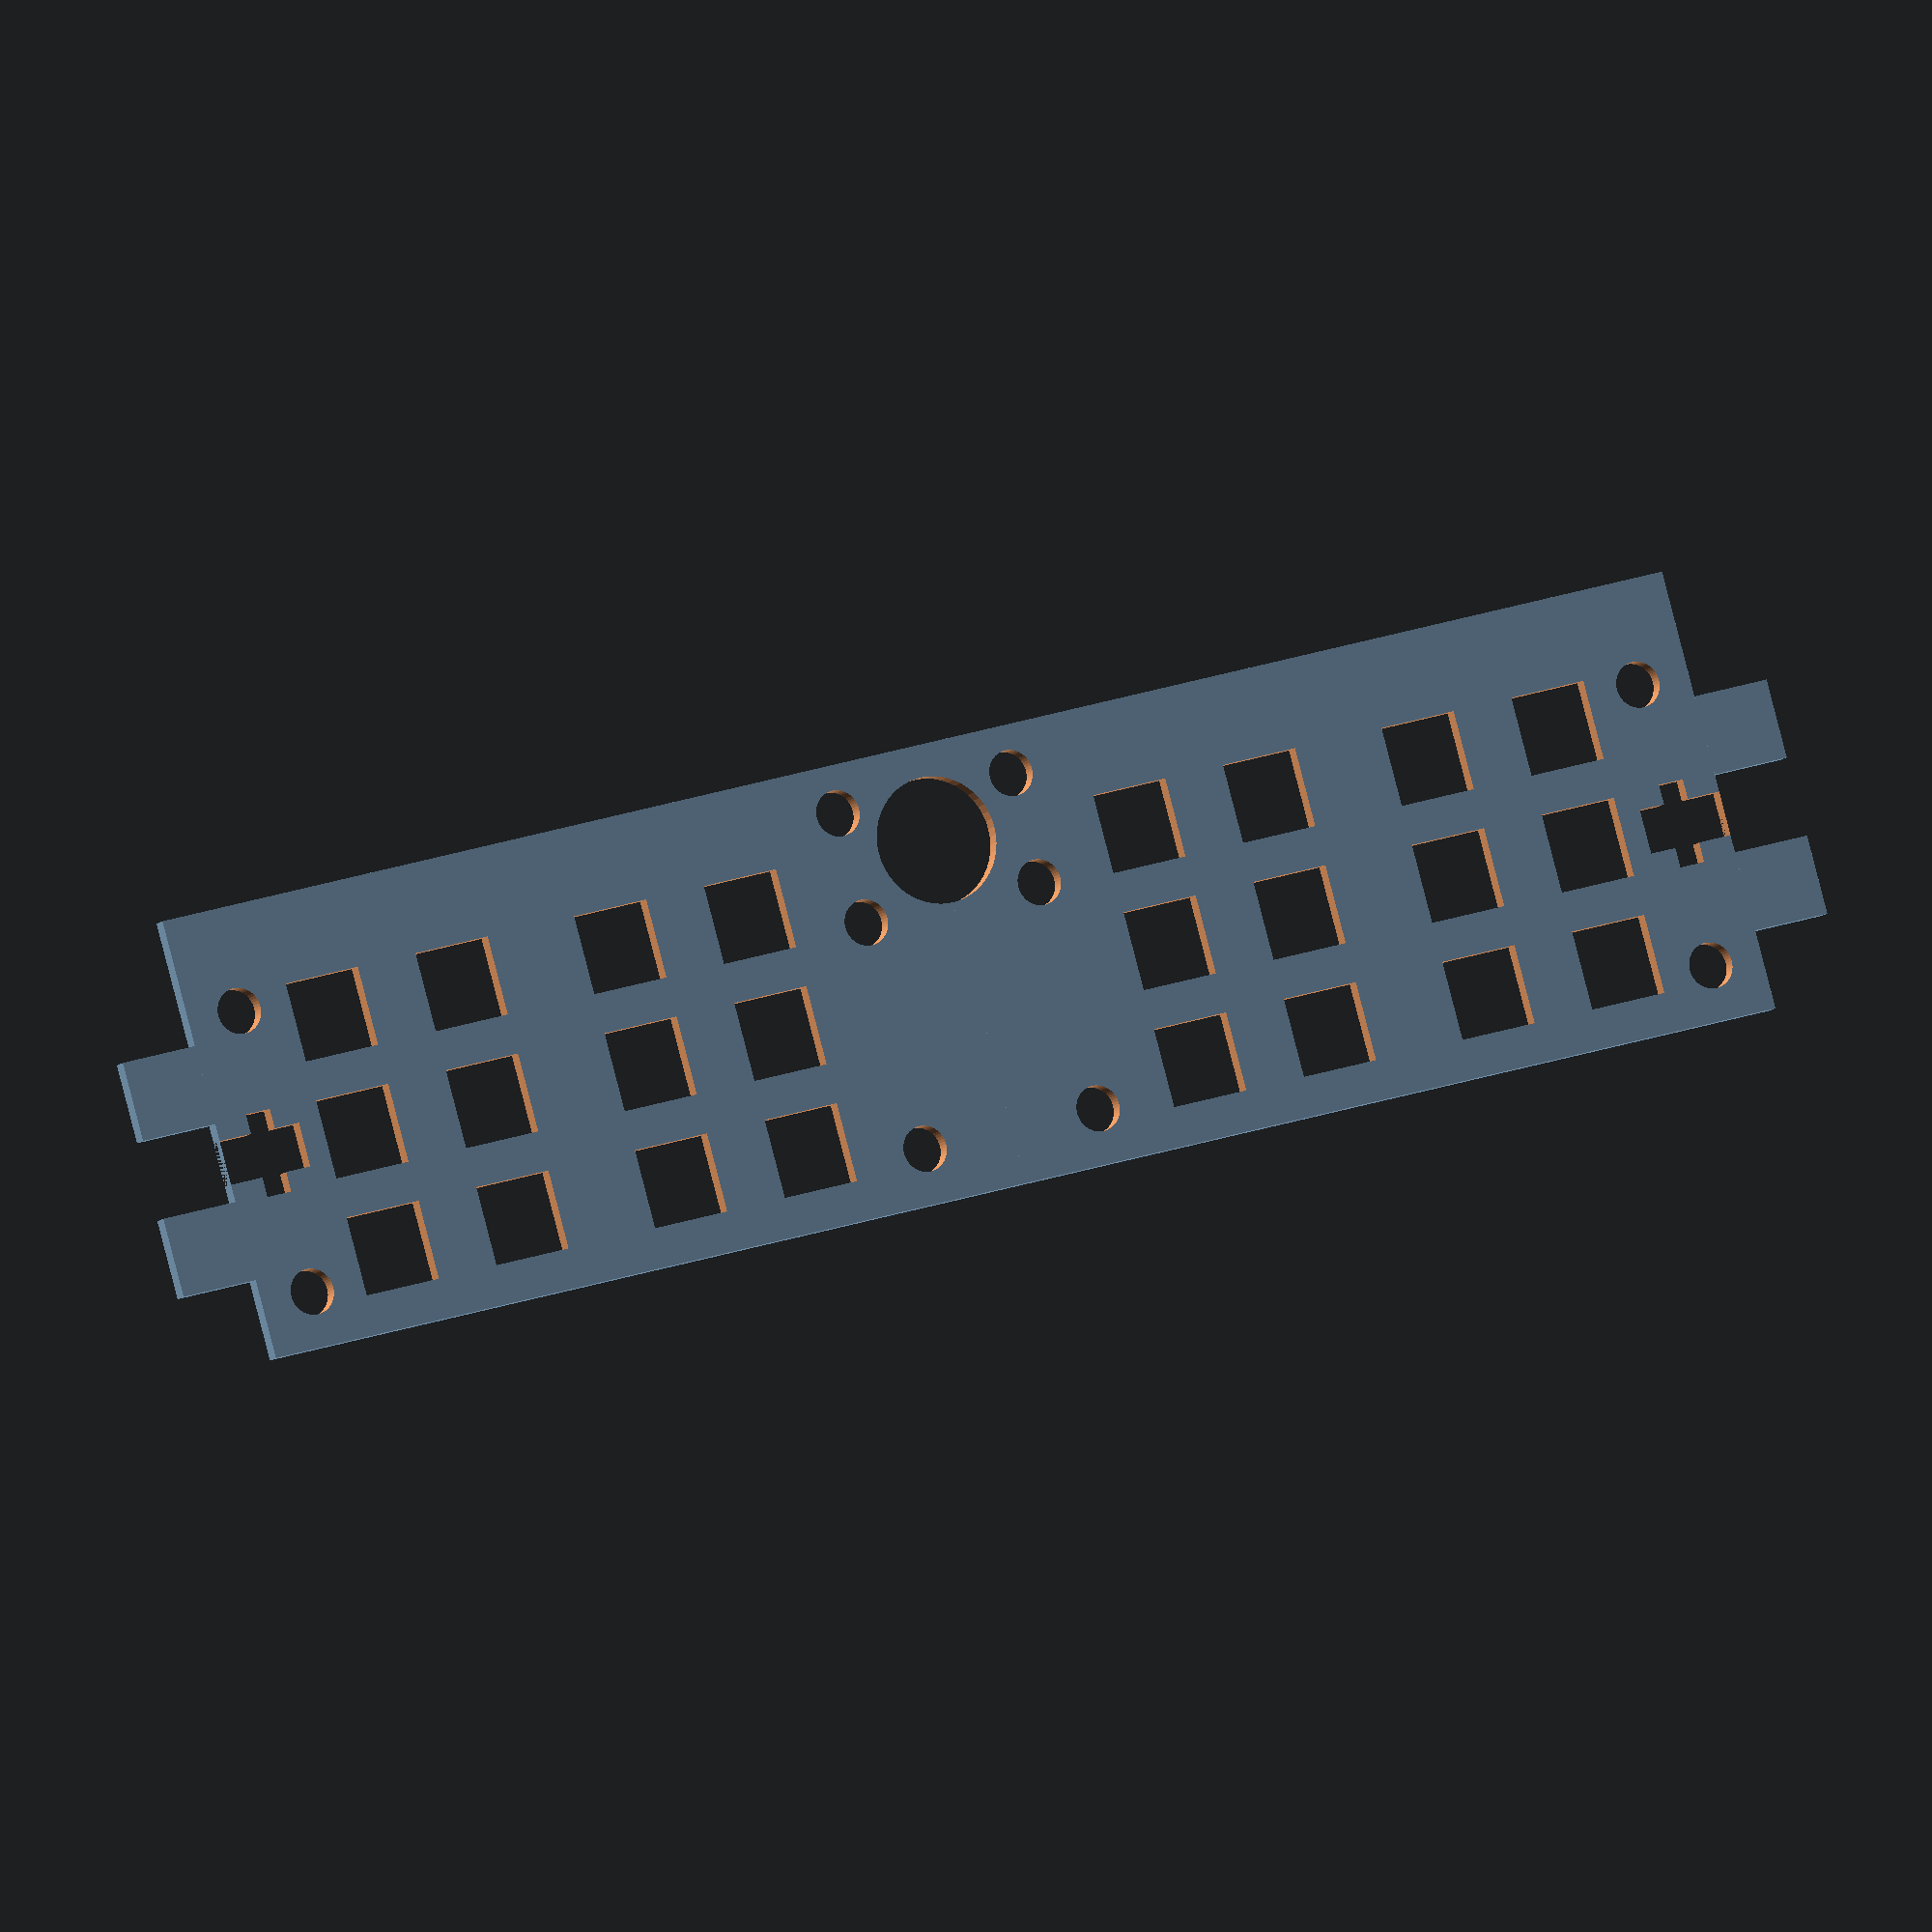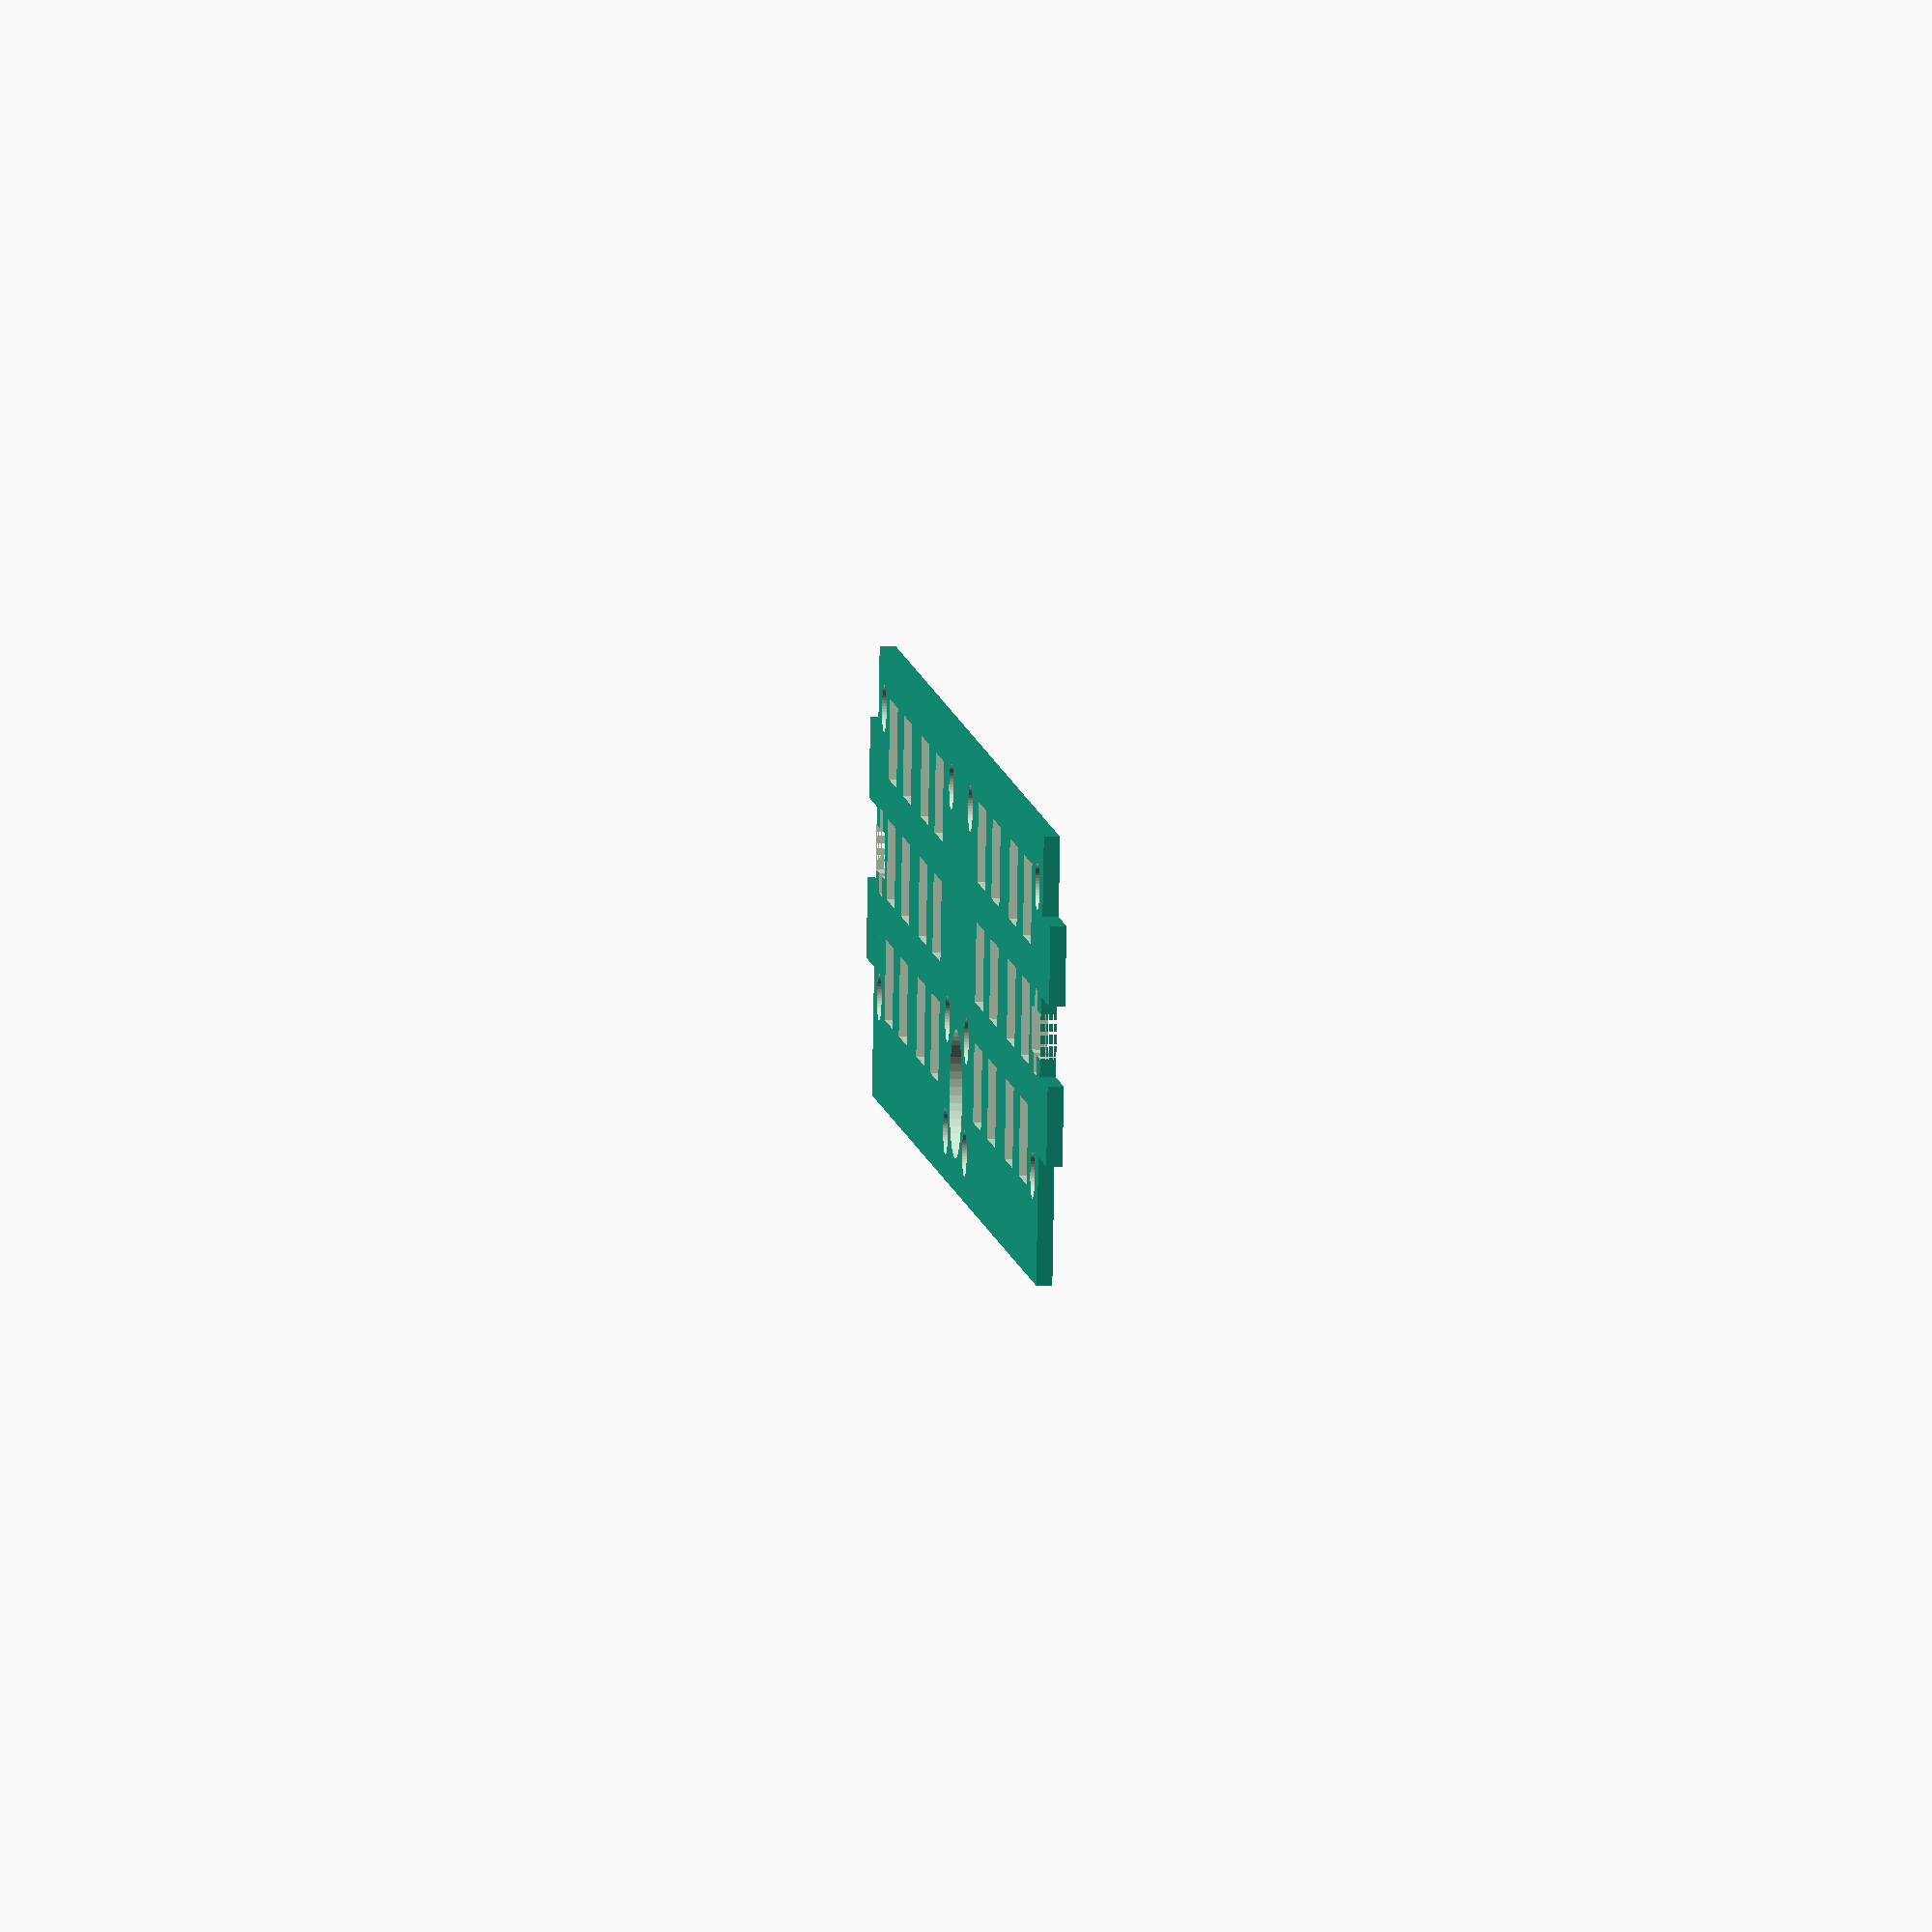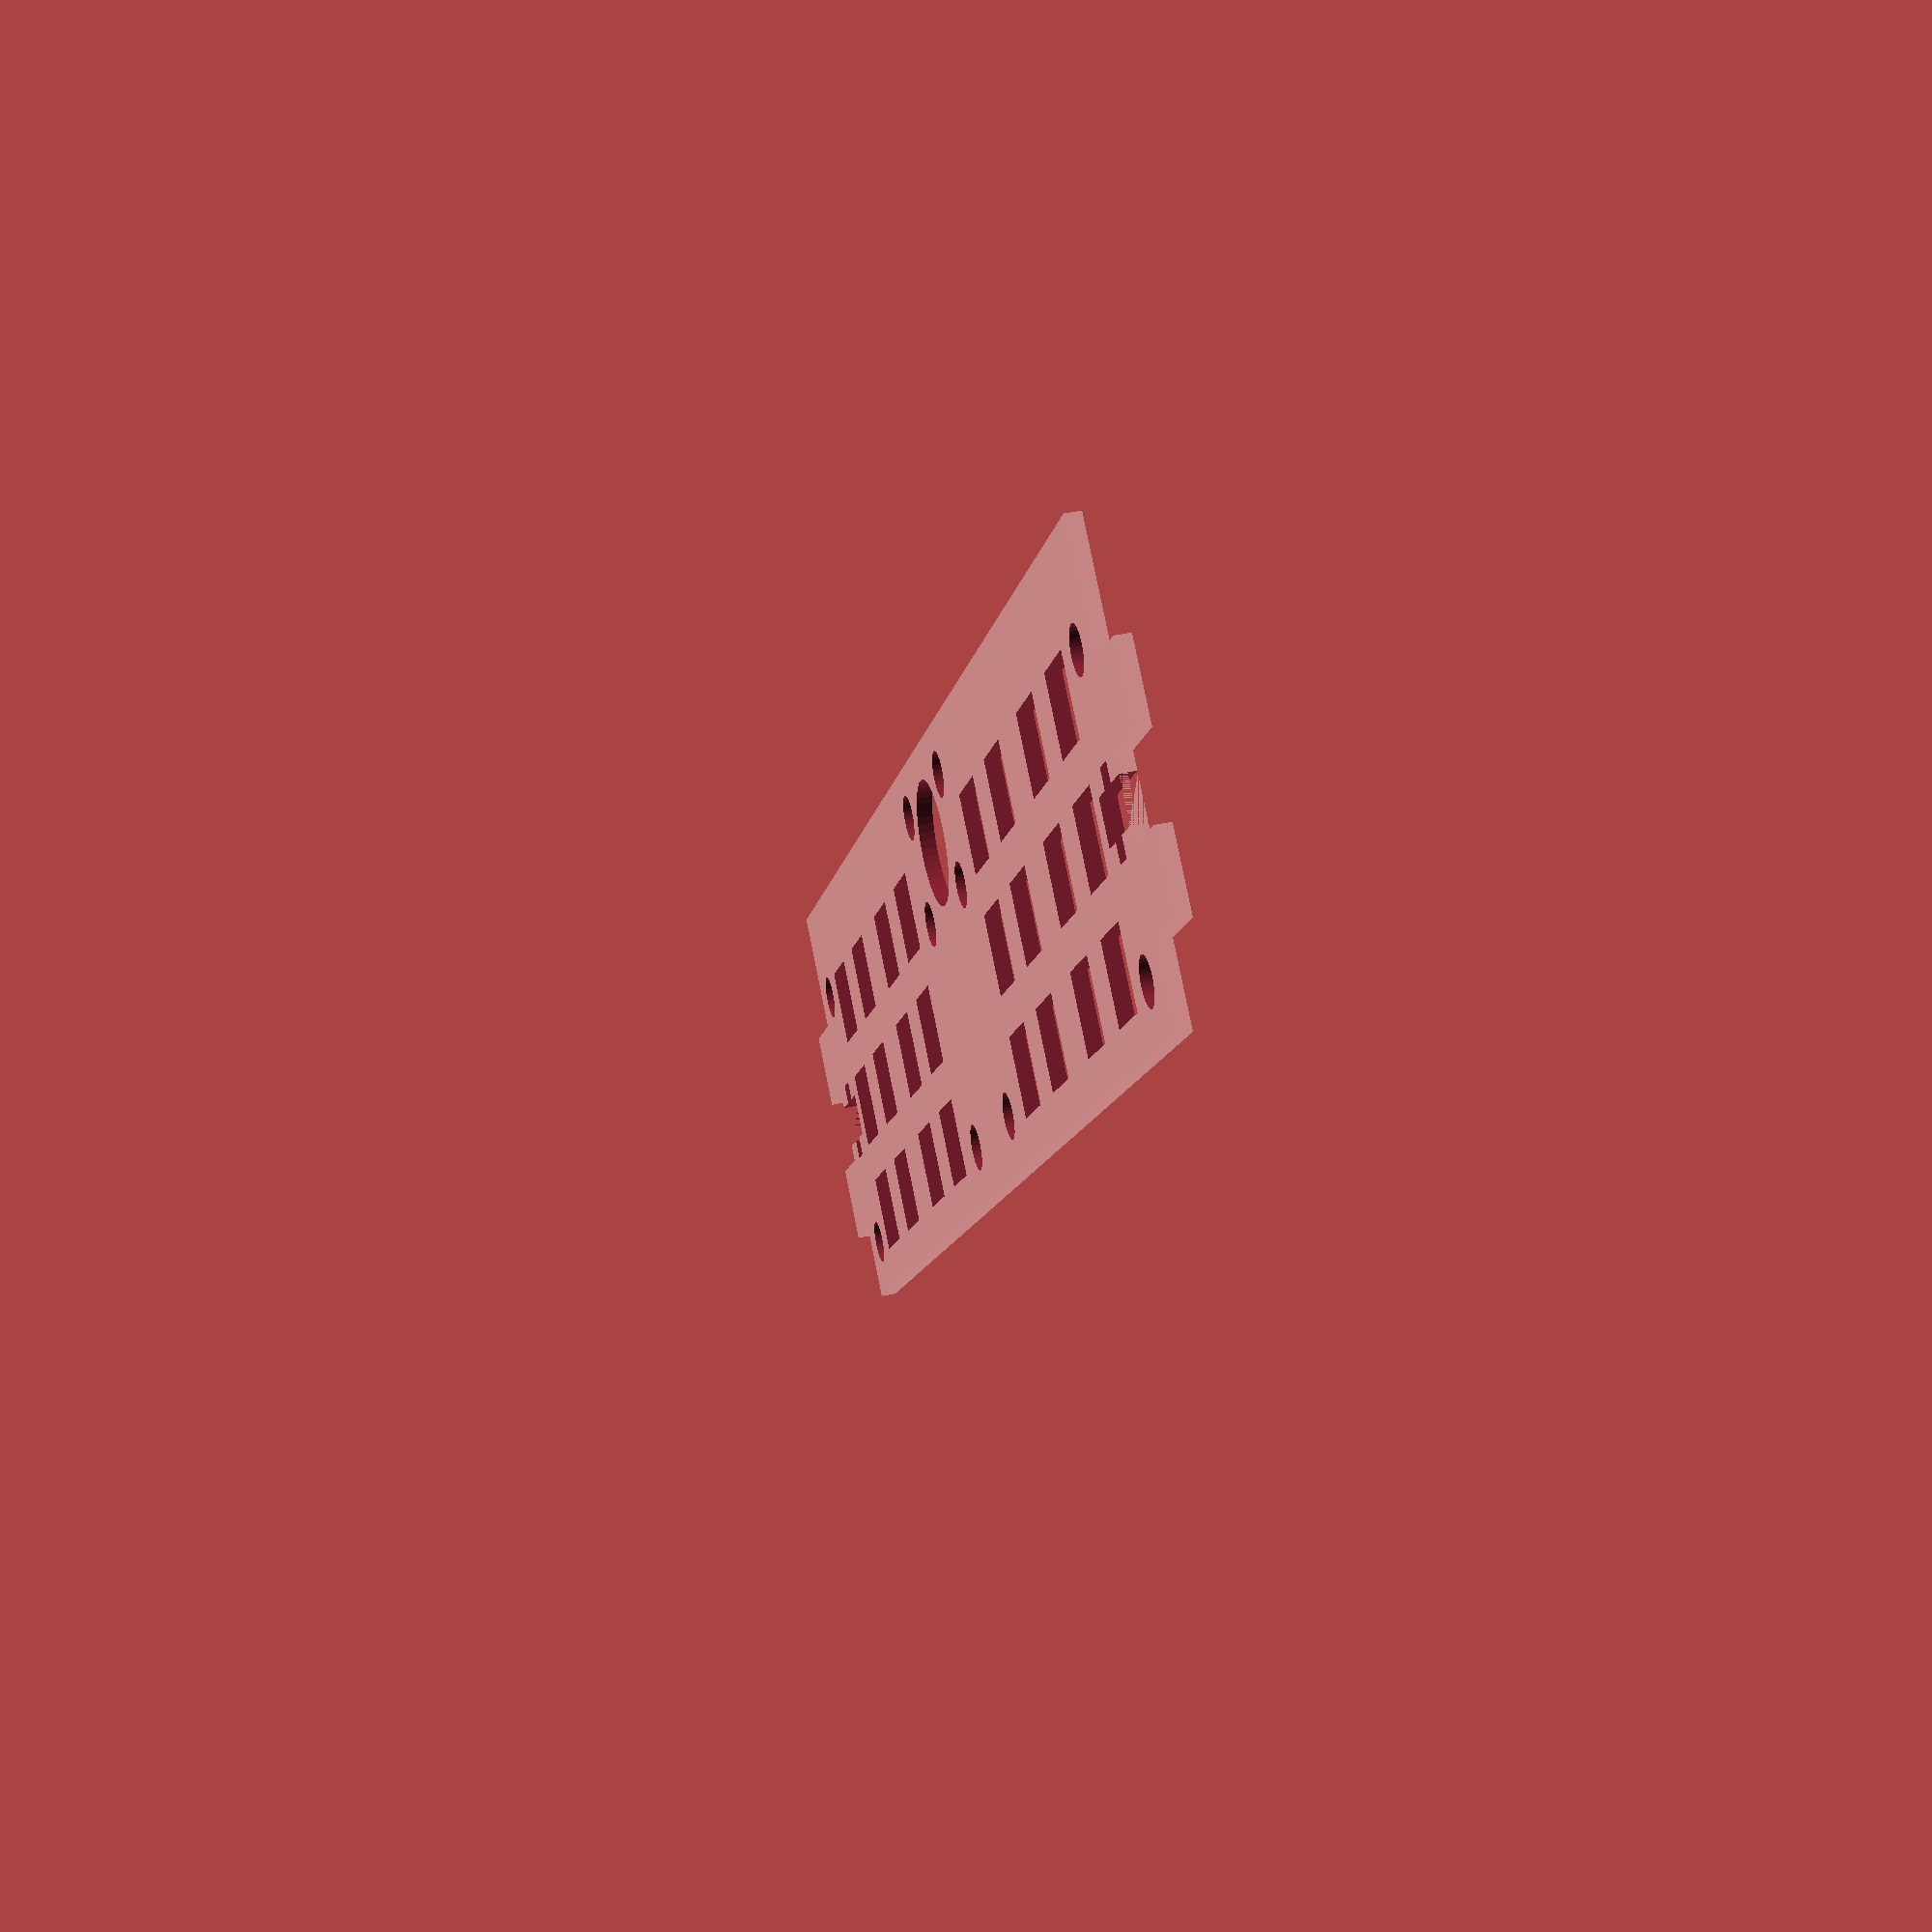
<openscad>
module t_slot() {
	translate([0,2.75])square([2.8,5.5],center=true);
	translate([0,3])square([2.5+2.8,1.65],center=true);
}
module corners() {
	for(i=[1,3])rotate(a=[0,0,i*90])for(i=[-7.5,0,7.5])translate([i,12.5])square(5,center=true);
}
module side(r=4.2) {
	corners();	
	difference() {
		square(20,center=true);
		circle(r=r,$fn=50);
	}
}
module back() {
	*translate([-60,5])square([150,15]);
	*translate([-60,5+3.5])square([150,8]);

	for(i=[0,1])mirror([i,0,0])difference() {
		square([52,28]);
		for(i=[0,7.5,15])translate([0,i+2.5])for(i=[40,40-29,40-9,40-20])translate([i,0])square(5);
		for(i=[48.5])translate([i,0])for(i=[3.5,21.5])translate([0,i])circle(r=1.45,$fn=50);
		for(i=[6])translate([i,0])for(i=[3.5,18,25])translate([0,i])circle(r=1.45,$fn=50);
		translate([0,22])circle(r=4,$fn=50);
		translate([52,12.5])rotate(a=[0,0,90])t_slot();

	}
	for(i=[0,1])mirror([i,0,0])for(i=[5,15])translate([52,i])square(5);

}
module right() {
	difference(){
		square([42,45]);
		for(i=[5,15])translate([0,i])for(i=[6,31])translate([i,0])square(5);
		for(i=[20,40])translate([0,i])for(i=[3.5,38.5])translate([i,0])circle(r=1.45,$fn=50);
		for(i=[8.5,33.5])translate([i,12.5])circle(r=1.45,$fn=50);
		translate([21,30])circle(r=4.3,$fn=50);
		translate([21,10])square([10,20],center=true);
	}
}
//Side Rod
side();
//Side Bearing
side(r=7.5);
//Back
!back();
//Right
right();

</openscad>
<views>
elev=9.4 azim=15.7 roll=158.1 proj=o view=solid
elev=3.4 azim=170.1 roll=264.3 proj=o view=wireframe
elev=319.3 azim=308.9 roll=75.2 proj=p view=wireframe
</views>
